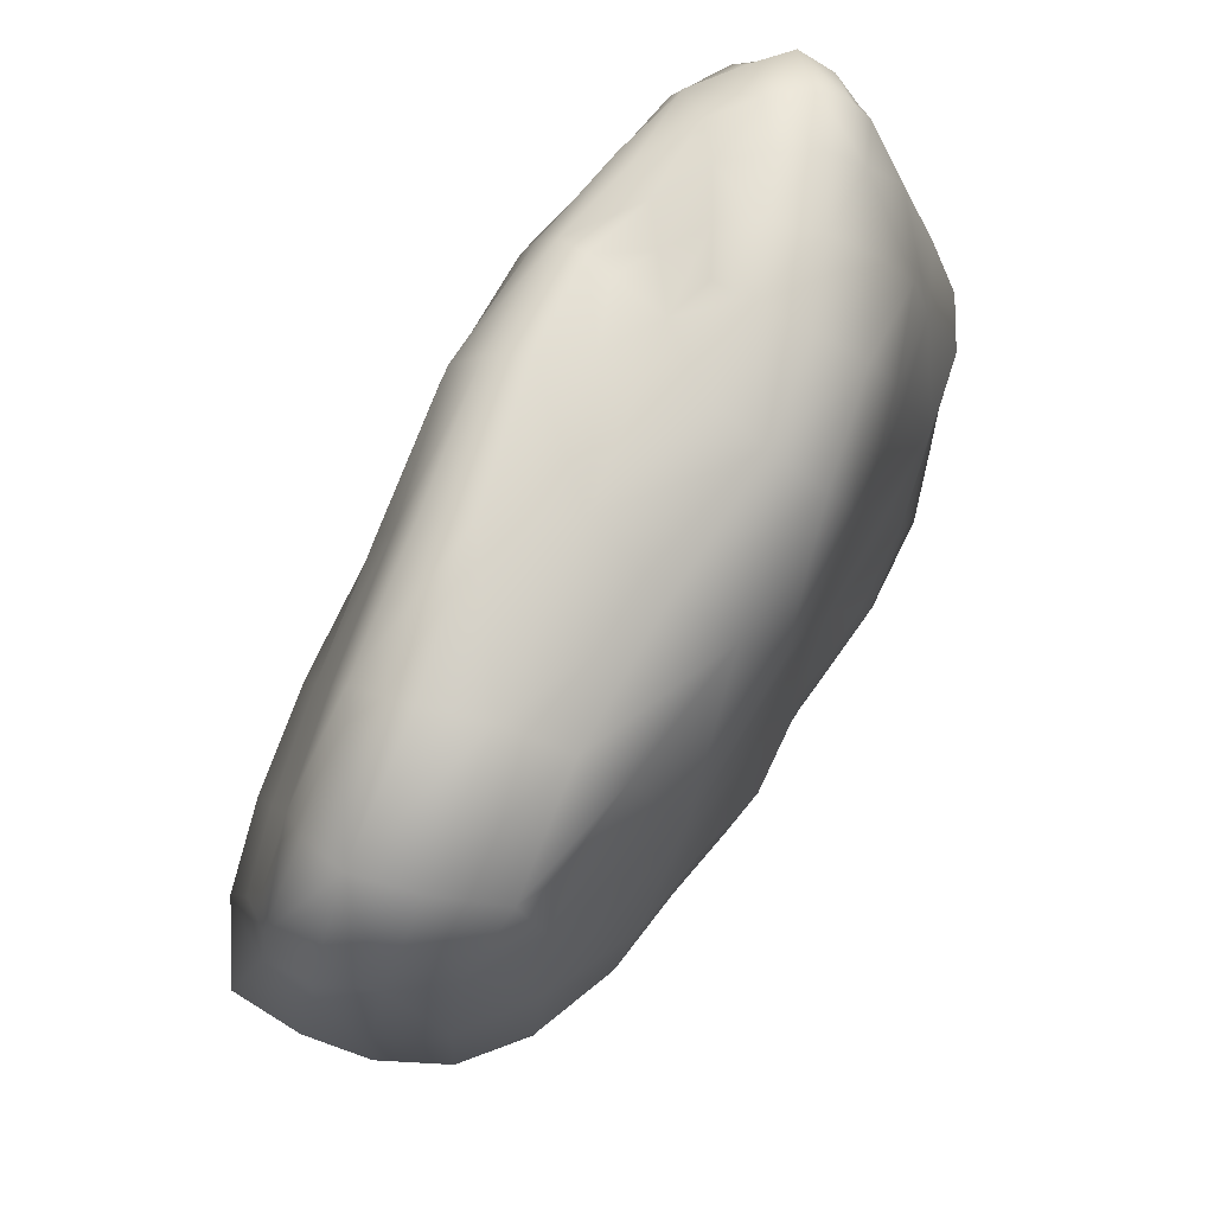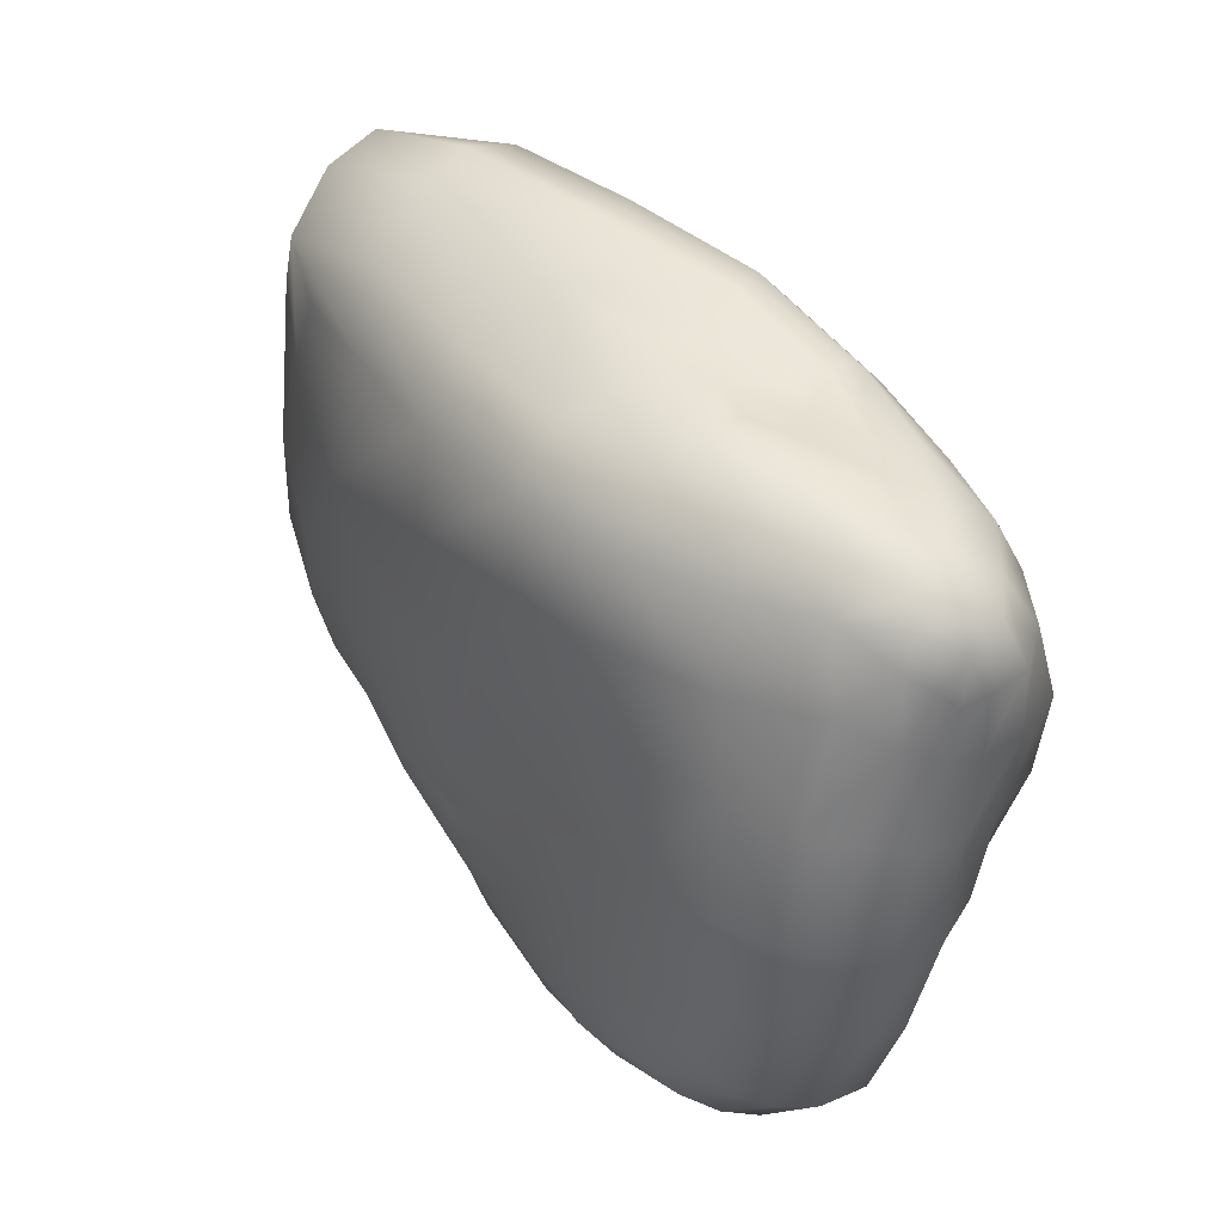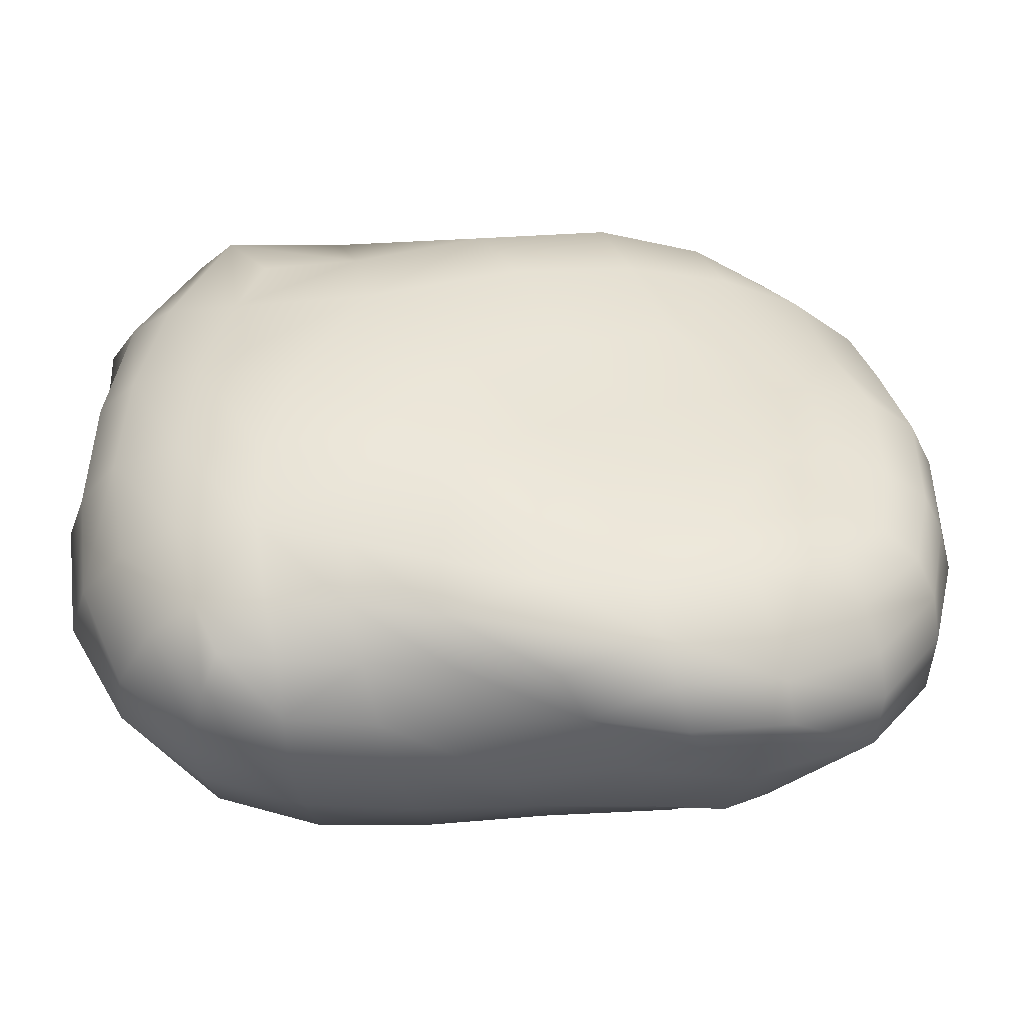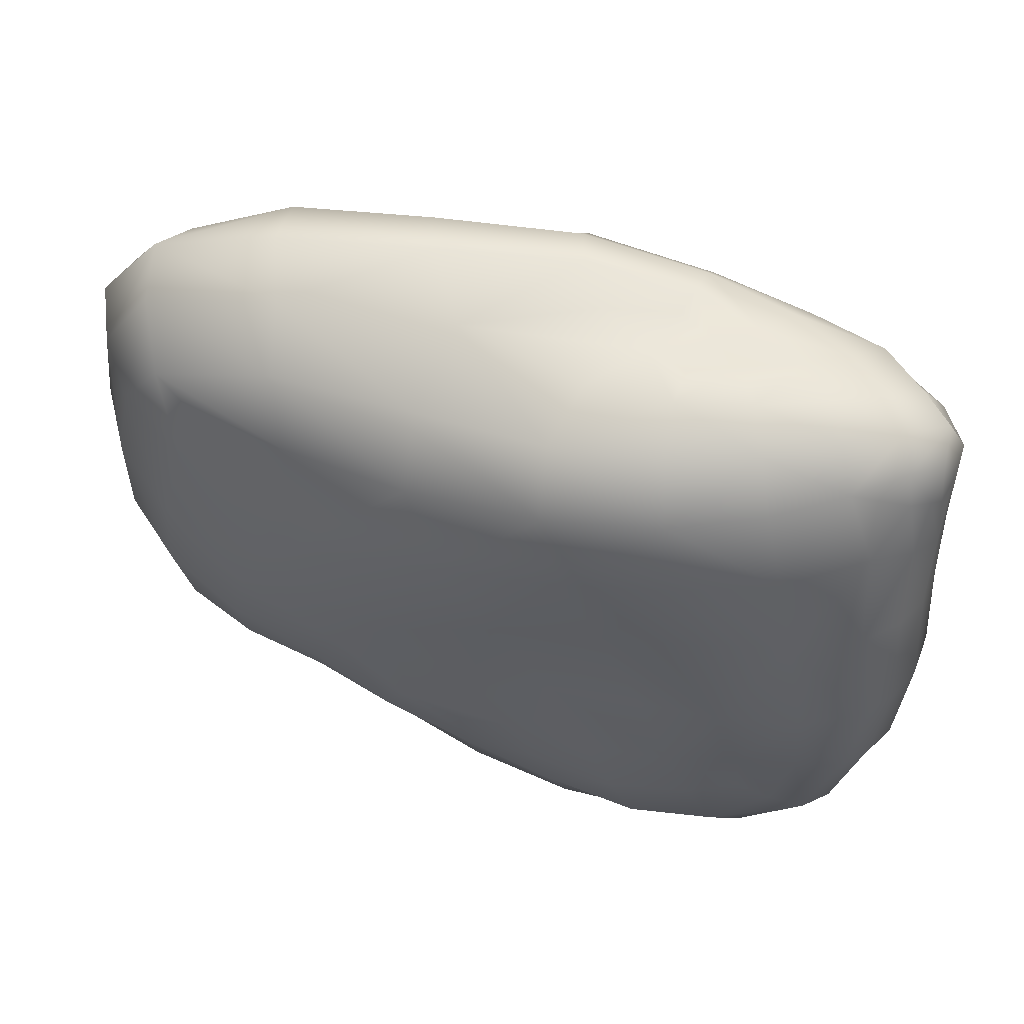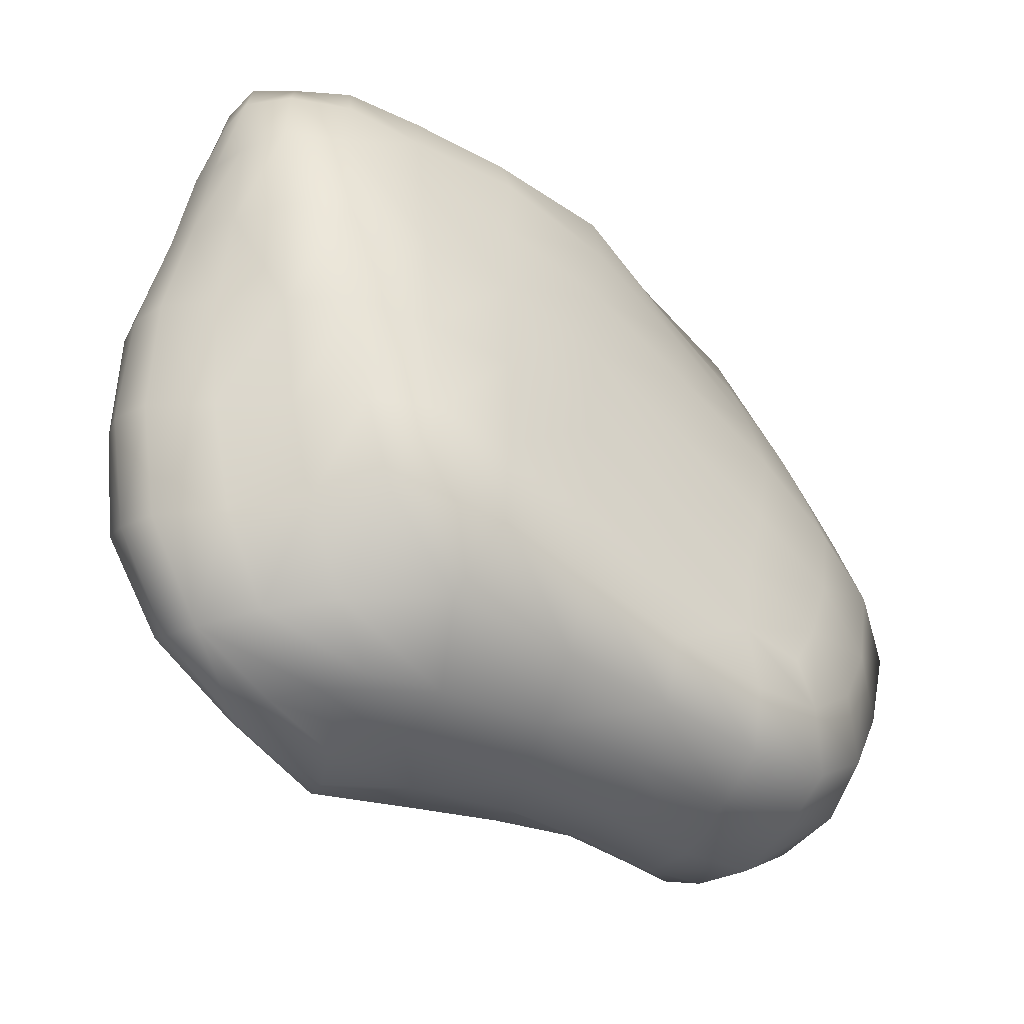
<metadata>
{"format":"obj","ext":"obj","renderer":"f3d","projection":"perspective","resolution":1024,"background":"white","views":[{"elev":70.5,"azim":110.9,"up":"+Z"},{"elev":46.7,"azim":-135.1,"up":"+Z"},{"elev":-44.5,"azim":163.4,"up":"+Z"},{"elev":60.9,"azim":-170.0,"up":"+Z"},{"elev":-40.7,"azim":-50.8,"up":"+Z"}]}
</metadata>
<code>
g default
v 0.3584 -0.2114 -0.74
v 0.4501 -0.07125 -0.7821
v 0.6017 -0.2837 -0.7476
v 0.6795 -0.1425 -0.7782
v 0.9521 -0.05165 -0.757
v 1.272 -0.2114 0.6684
v 1.259 -0.07142 0.6591
v 1.209 0.07273 0.5945
v 0.9577 -0.05641 0.746
v 0.1607 -0.0463 0.7876
v 0.009182 -0.39 -0.4917
v 0.2382 -0.4326 -0.5312
v 0.4894 -0.4791 -0.5612
v -0.01005 -0.4146 0.1592
v -0.2283 -0.3571 0.1739
v 0.4876 -0.4908 -0.1731
v 0.2292 -0.4441 -0.111
v -0.01002 -0.4161 -0.07779
v -0.2074 -0.3572 -0.06873
v 0.7089 -0.5149 -0.4207
v 0.4766 -0.4821 -0.3805
v 0.2285 -0.4417 -0.3334
v 0.004843 -0.4018 -0.3016
v -0.1719 -0.3538 -0.2922
v -0.006706 0.4437 -0.164
v -0.168 0.4379 -0.1183
v -0.115 0.4401 0.09693
v -0.2315 0.3638 0.3434
v 0.3387 0.1408 -0.7647
v 0.4236 0.2275 -0.7358
v 0.5458 0.05055 -0.7508
v 0.627 0.1466 -0.701
v 0.8162 0.07819 -0.6765
v 0.9931 0.04373 -0.6775
v -0.4466 0.2803 -0.459
v -0.4081 0.362 -0.4156
v -0.3475 0.4226 -0.3686
v -0.2604 0.4395 -0.3118
v -0.3113 0.1651 -0.6968
v -0.2968 0.2772 -0.6588
v -0.2577 0.3522 -0.6051
v -0.0828 0.169 -0.7537
v -0.5175 0.2641 -0.2072
v -0.4676 0.3422 -0.1708
v -0.4869 0.3141 0.08323
v -0.4043 0.4043 -0.1408
v -0.4133 0.3881 0.1095
v -0.3819 0.3241 0.3455
v -0.3003 0.428 -0.1169
v -0.4056 -0.3013 0.1768
v -0.3589 -0.2833 -0.07046
v -0.4442 -0.1553 -0.05609
v -0.2893 -0.2636 -0.2937
v 1.083 0.1701 -0.4241
v 1.089 0.2104 -0.2335
v 1.182 0.05307 -0.5741
v 1.242 0.09116 -0.4073
v 1.267 0.1164 -0.1867
v 0.4959 0.3178 -0.5591
v 0.5063 0.3413 -0.4378
v 0.6957 0.3171 -0.3821
v 0.5318 -0.4113 -0.6851
v 0.7317 -0.521 -0.5764
v 0.7815 -0.4656 -0.6999
v 0.928 -0.5429 -0.5348
v 1.01 -0.4964 -0.6518
v 1.191 -0.4908 -0.5198
v 1.264 -0.3596 -0.5831
v 1.404 -0.3409 -0.3748
v 0.07363 0.4127 0.04541
v 0.4195 0.3547 0.1827
v 0.1746 0.3767 0.2685
v -0.04285 0.379 0.3176
v -0.297 0.1798 0.704
v -0.2617 0.1013 0.7766
v 0.0663 0.3125 0.6886
v 0.3237 0.3239 0.661
v 0.3298 0.2068 0.765
v 0.622 0.2677 0.5976
v 0.6208 0.136 0.6997
v 0.6345 0.3556 -0.244
v 0.4862 0.359 -0.1288
v 0.2823 0.3753 -0.0336
v 0.6568 0.3293 0.05102
v 1.246 0.1242 0.06727
v 1.182 0.1137 0.3228
v -0.198 -0.2956 0.5721
v 0.06406 -0.2902 0.7482
v 0.08275 -0.2276 0.7634
v 0.3216 -0.2377 0.8019
v 0.2826 -0.3411 -0.657
v 0.1221 -0.1257 -0.7507
v 0.4746 0.2951 -0.6733
v 0.6848 0.2271 -0.63
v 0.7026 0.2692 -0.5136
v 0.872 0.1624 -0.5918
v 0.8939 0.2115 -0.4604
v 0.8851 0.2616 -0.3043
v 1.043 0.1156 -0.5732
v -0.4119 0.1106 0.7106
v -0.3682 -0.1243 -0.2822
v -0.2063 -0.265 -0.4903
v 0.842 -0.3328 -0.7522
v 0.9035 -0.1863 -0.7853
v 1.068 -0.3592 -0.7076
v 1.115 -0.2056 -0.7395
v 1.127 -0.0673 -0.7144
v 1.292 -0.2035 -0.6095
v 1.256 -0.05844 -0.5892
v 1.403 -0.1804 -0.3965
v 0.7315 -0.5215 -0.2447
v 0.9261 -0.5592 -0.3237
v 0.2461 -0.4633 0.1204
v 0.525 -0.4925 0.04773
v 0.7879 -0.5306 -0.04649
v 1.008 -0.5559 -0.1428
v 0.007672 -0.3981 0.3811
v 0.2821 -0.4502 0.3401
v 0.5765 -0.4816 0.2669
v 0.852 -0.5214 0.1699
v 1.078 -0.5341 0.07562
v 0.9062 -0.452 0.3797
v 1.131 -0.4548 0.2907
v 1.171 -0.3866 0.4698
v 0.9473 -0.384 0.5657
v 0.9821 -0.325 0.7221
v 0.6246 -0.4403 0.4685
v 0.6547 -0.3775 0.6348
v 0.6634 -0.3182 0.7664
v 0.6439 -0.2164 0.7961
v 0.319 -0.4323 0.5297
v 0.3398 -0.3973 0.681
v 0.3411 -0.3261 0.7734
v 0.03124 -0.3834 0.5609
v 0.05096 -0.3389 0.6826
v -0.2197 -0.3276 0.3975
v -0.4636 0.1633 -0.4991
v -0.2519 0.03895 -0.6787
v -0.06152 0.05191 -0.764
v -0.1372 0.2512 0.693
v -0.1037 0.1633 0.7785
v 0.08953 0.2039 0.7754
v 0.9103 0.1704 0.5226
v 1.443 -0.1599 -0.1382
v 1.381 -0.005048 0.1104
v 0.2758 0.06407 0.7901
v 0.08882 0.08857 0.8183
v -0.07482 0.06239 0.8077
v 0.02949 -0.1117 0.7591
v -0.03638 -0.03277 0.796
v -0.3365 -0.04166 0.7575
v -0.3879 0.04172 0.7575
v -0.4238 -0.1003 0.7022
v -0.4854 -0.02392 0.7046
v -0.4851 0.05478 0.6676
v -0.4799 -0.1494 0.5829
v -0.5308 -0.05743 0.5833
v -0.5162 0.02404 0.5729
v -0.4012 -0.2745 0.4082
v 0.1872 0.4226 -0.2283
v 0.2777 0.3755 -0.5718
v 0.3171 0.3777 -0.4387
v 0.3734 0.3725 -0.2905
v -0.06666 0.4499 -0.3291
v 0.05949 0.4353 -0.5373
v 0.1193 0.4364 -0.397
v -0.2028 0.4139 -0.5384
v -0.1347 0.4583 -0.45
v -0.0828 0.2602 -0.7726
v -0.04666 0.325 -0.7144
v 0.000199 0.3867 -0.6413
v 0.1429 0.2269 -0.82
v 0.2004 0.3159 -0.776
v 0.2376 0.3519 -0.6842
v -0.3729 -0.2356 0.5816
v -0.3338 -0.1934 0.7006
v -0.173 -0.2645 0.6882
v -0.259 -0.1317 0.7475
v -0.1324 -0.2207 0.741
v -0.2205 0.01358 0.7879
v -0.162 -0.07908 0.7754
v -0.07118 -0.1637 0.7457
v -0.3769 0.03145 -0.4964
v -0.1682 -0.1031 -0.671
v -0.5344 0.2254 0.04874
v -0.5118 0.167 0.2777
v -0.5083 0.1129 0.4623
v -0.4627 0.2481 0.3151
v -0.4571 0.1747 0.5002
v -0.4552 0.01771 -0.2665
v -0.5283 0.1535 -0.2432
v -0.2911 -0.1182 -0.4984
v -0.5355 0.06647 0.2374
v -0.5566 0.1137 0.008906
v -0.5133 -0.1795 0.4081
v -0.5348 -0.06748 0.4137
v -0.5256 0.03057 0.4318
v -0.4937 -0.1826 0.183
v -0.5222 -0.05176 0.2026
v -0.5124 -0.01796 -0.0284
v 1.042 0.2433 -0.007305
v 0.8152 0.2982 -0.1261
v 1.343 -0.03434 -0.4006
v 1.392 -0.01061 -0.1606
v 1.073 -0.5491 -0.4188
v 1.185 -0.5386 -0.2358
v 1.324 -0.473 -0.3179
v 1.262 -0.5232 -0.002905
v 1.424 -0.4598 -0.07332
v 1.45 -0.3073 -0.1108
v 1.293 -0.4423 0.2273
v 1.388 -0.3768 0.1865
v 1.416 -0.2643 0.1592
v 1.44 -0.1399 0.1389
v 1.375 -0.3489 0.4163
v 1.43 -0.2325 0.4312
v 1.396 -0.1098 0.411
v 1.327 0.01116 0.3738
v 0.7523 -0.01406 -0.754
v -0.1846 0.3276 0.5486
v 0.02208 0.3655 0.5267
v 0.2697 0.3714 0.4821
v 0.5537 0.3433 0.4071
v -0.2827 0.4345 0.1181
v 0.942 0.08496 0.6754
v -0.4708 0.111 0.6091
v 1.225 -0.3189 0.5922
v 0.9861 -0.1895 0.7887
v 0.2659 -0.1371 0.7834
v 0.07324 0.003734 0.807
v -0.1441 -0.3587 -0.4473
v 0.1058 -0.1732 0.7553
v 0.08878 0.1567 -0.7952
v 1.118 0.02627 -0.6763
v -0.4973 0.07538 0.5631
v 0.8614 -0.5463 -0.4393
v 1.122 0.1078 0.4923
v -0.1822 0.4394 -0.2633
v 1.294 -0.3887 0.3852
v -0.04552 -0.06338 -0.7679
v 0.1889 0.03373 -0.7831
v 0.8961 0.276 0.275
v -0.4263 0.1487 0.6487
v 0.5054 0.3552 -0.3326
v -0.3627 0.2446 0.5651
v 0.5624 -0.0433 0.7803
v 0.003412 -0.2595 -0.6388
g FoodShortLLowerArm
f 1 3 62 91
f 1 91 247 92
f 1 92 241 2
f 1 2 4 3
f 2 31 219 4
f 2 241 29 31
f 3 4 104 103
f 3 103 64 62
f 4 219 5 104
f 5 34 234 107
f 5 107 106 104
f 5 219 33 34
f 6 7 9 228
f 6 228 126 227
f 6 227 215 216
f 6 216 217 7
f 7 8 225 9
f 7 217 218 8
f 8 218 86 237
f 8 237 143 225
f 9 225 80 246
f 9 246 130 228
f 10 146 147 230
f 10 230 150 149
f 10 149 232 229
f 10 229 246 146
f 11 12 22 23
f 11 23 24 231
f 11 231 102 247
f 11 247 91 12
f 12 91 62 13
f 12 13 21 22
f 13 62 64 63
f 13 63 20 21
f 14 18 17 113
f 14 113 118 117
f 14 117 136 15
f 14 15 19 18
f 15 50 51 19
f 15 136 159 50
f 16 21 20 111
f 16 111 115 114
f 16 114 113 17
f 16 17 22 21
f 17 18 23 22
f 18 19 24 23
f 19 51 53 24
f 20 63 65 236
f 20 236 112 111
f 24 53 102 231
f 25 70 83 160
f 25 160 166 164
f 25 164 238 26
f 25 26 27 70
f 26 49 224 27
f 26 238 38 49
f 27 224 28 73
f 27 73 72 70
f 28 48 245 220
f 28 220 221 73
f 28 224 47 48
f 29 172 173 30
f 29 30 32 31
f 29 241 233 172
f 30 173 174 93
f 30 93 94 32
f 31 32 33 219
f 32 94 96 33
f 33 96 99 34
f 34 99 56 234
f 35 36 41 40
f 35 40 39 137
f 35 137 191 43
f 35 43 44 36
f 36 37 167 41
f 36 44 46 37
f 37 38 168 167
f 37 46 49 38
f 38 238 164 168
f 39 42 139 138
f 39 138 183 137
f 39 40 169 42
f 40 41 170 169
f 41 167 171 170
f 42 169 172 233
f 42 233 241 139
f 43 185 45 44
f 43 191 194 185
f 44 45 47 46
f 45 188 48 47
f 45 185 186 188
f 46 47 224 49
f 48 188 189 245
f 50 198 52 51
f 50 159 195 198
f 51 52 101 53
f 52 200 190 101
f 52 198 199 200
f 53 101 192 102
f 54 57 56 99
f 54 99 96 97
f 54 97 98 55
f 54 55 58 57
f 55 201 85 58
f 55 98 202 201
f 56 57 203 109
f 56 109 107 234
f 57 58 204 203
f 58 85 145 204
f 59 161 162 60
f 59 60 61 95
f 59 95 94 93
f 59 93 174 161
f 60 162 163 244
f 60 244 81 61
f 61 81 202 98
f 61 98 97 95
f 63 64 66 65
f 64 103 105 66
f 65 66 67 205
f 65 205 112 236
f 66 105 68 67
f 67 68 69 207
f 67 207 206 205
f 68 105 106 108
f 68 108 110 69
f 69 110 144 210
f 69 210 209 207
f 70 72 71 83
f 71 72 222 223
f 71 223 242 84
f 71 84 82 83
f 72 73 221 222
f 74 75 141 140
f 74 140 220 245
f 74 245 243 100
f 74 100 152 75
f 75 152 151 180
f 75 180 148 141
f 76 142 78 77
f 76 77 222 221
f 76 221 220 140
f 76 140 141 142
f 77 78 80 79
f 77 79 223 222
f 78 146 246 80
f 78 142 147 146
f 79 80 225 143
f 79 143 242 223
f 81 82 84 202
f 81 244 163 82
f 82 163 160 83
f 84 242 201 202
f 85 86 218 145
f 85 201 242 86
f 86 242 143 237
f 87 177 176 175
f 87 175 159 136
f 87 136 117 134
f 87 134 135 177
f 88 133 90 89
f 88 89 182 179
f 88 179 177 135
f 88 135 132 133
f 89 90 229 232
f 89 232 149 182
f 90 130 246 229
f 90 133 129 130
f 92 247 184 240
f 92 240 139 241
f 94 95 97 96
f 100 243 226 155
f 100 155 154 152
f 101 190 183 192
f 102 192 184 247
f 103 104 106 105
f 106 107 109 108
f 108 109 203 110
f 110 203 204 144
f 111 112 116 115
f 112 205 206 116
f 113 114 119 118
f 114 115 120 119
f 115 116 121 120
f 116 206 208 121
f 117 118 131 134
f 118 119 127 131
f 119 120 122 127
f 120 121 123 122
f 121 208 211 123
f 122 123 124 125
f 122 125 128 127
f 123 211 239 124
f 124 227 126 125
f 124 239 215 227
f 125 126 129 128
f 126 228 130 129
f 127 128 132 131
f 128 129 133 132
f 131 132 135 134
f 137 183 190 191
f 138 139 240 184
f 138 184 192 183
f 141 148 147 142
f 144 214 213 210
f 144 204 145 214
f 145 218 217 214
f 147 148 150 230
f 148 180 181 150
f 149 150 181 182
f 151 153 176 178
f 151 178 181 180
f 151 152 154 153
f 153 154 157 156
f 153 156 175 176
f 154 155 158 157
f 155 226 235 158
f 156 157 196 195
f 156 195 159 175
f 157 158 197 196
f 158 235 187 197
f 160 163 162 166
f 161 174 171 165
f 161 165 166 162
f 164 166 165 168
f 165 171 167 168
f 169 170 173 172
f 170 171 174 173
f 176 177 179 178
f 178 179 182 181
f 185 194 193 186
f 186 187 189 188
f 186 193 197 187
f 187 235 226 189
f 189 226 243 245
f 190 200 194 191
f 193 194 200 199
f 193 199 196 197
f 195 196 199 198
f 206 207 209 208
f 208 209 212 211
f 209 210 213 212
f 211 212 215 239
f 212 213 216 215
f 213 214 217 216

</code>
